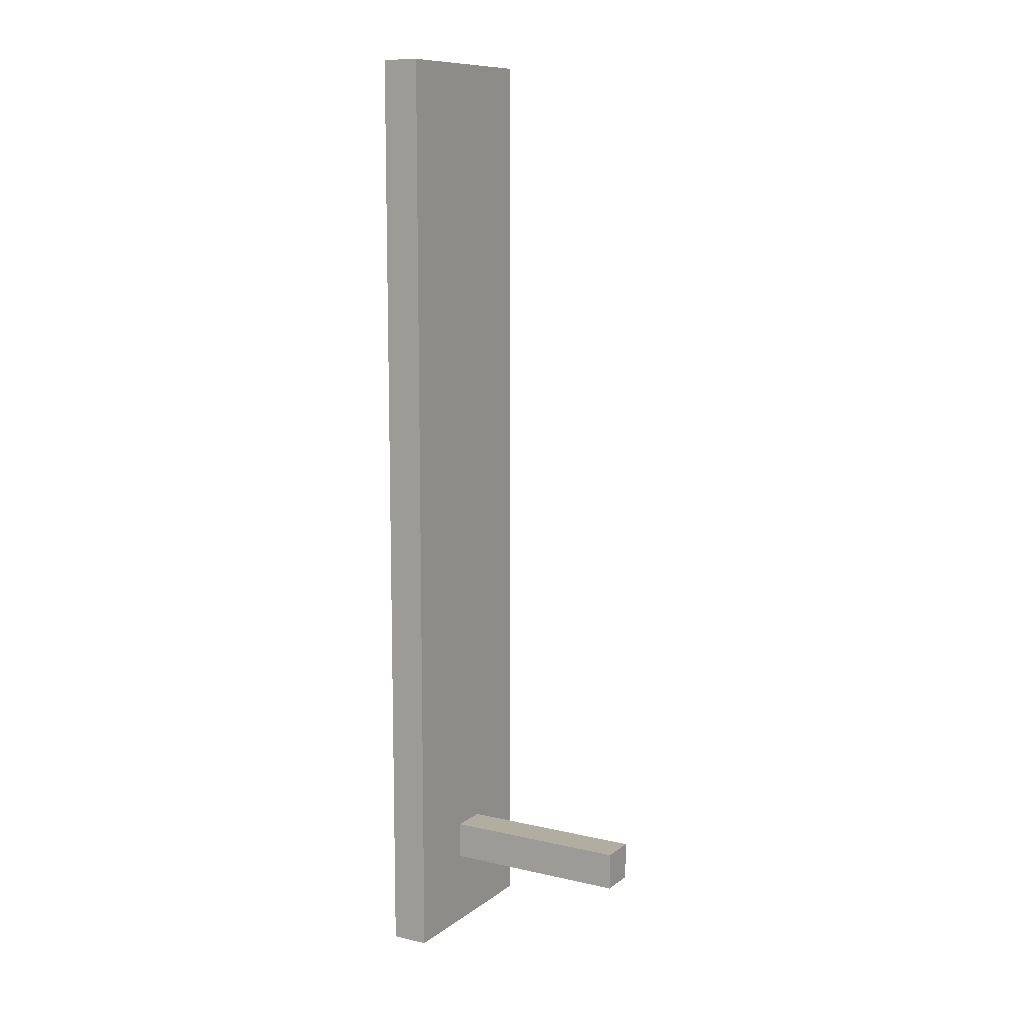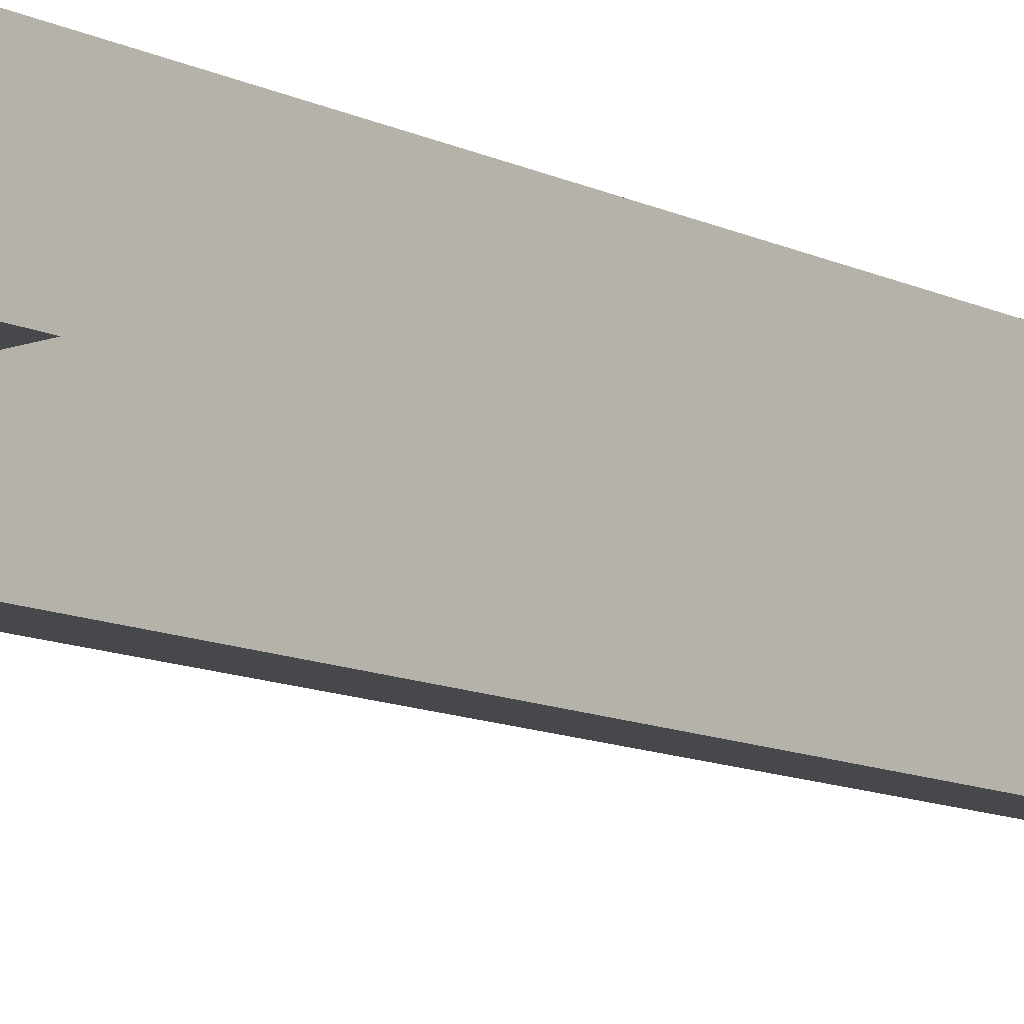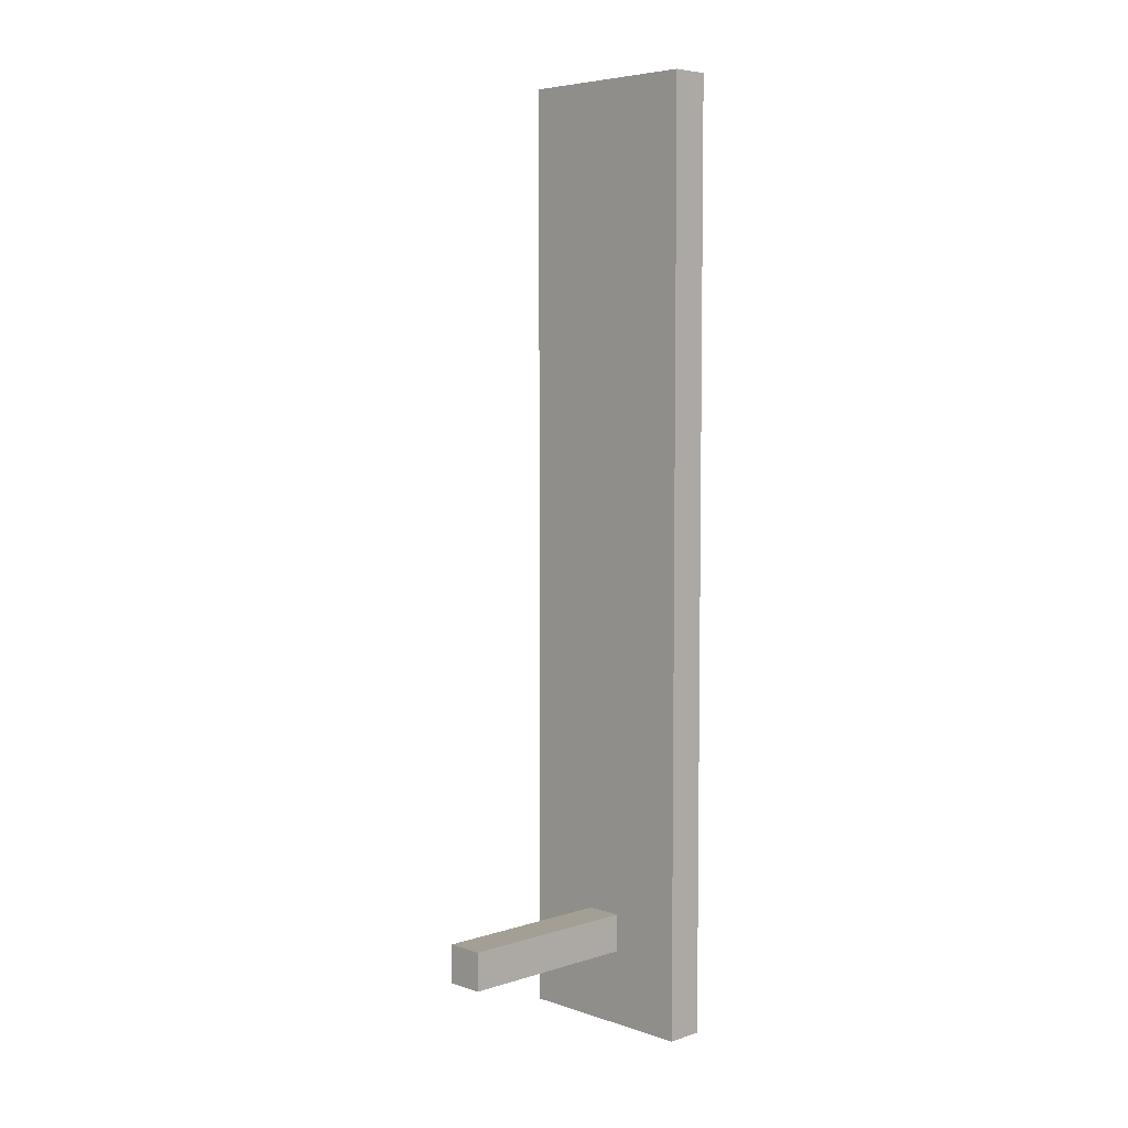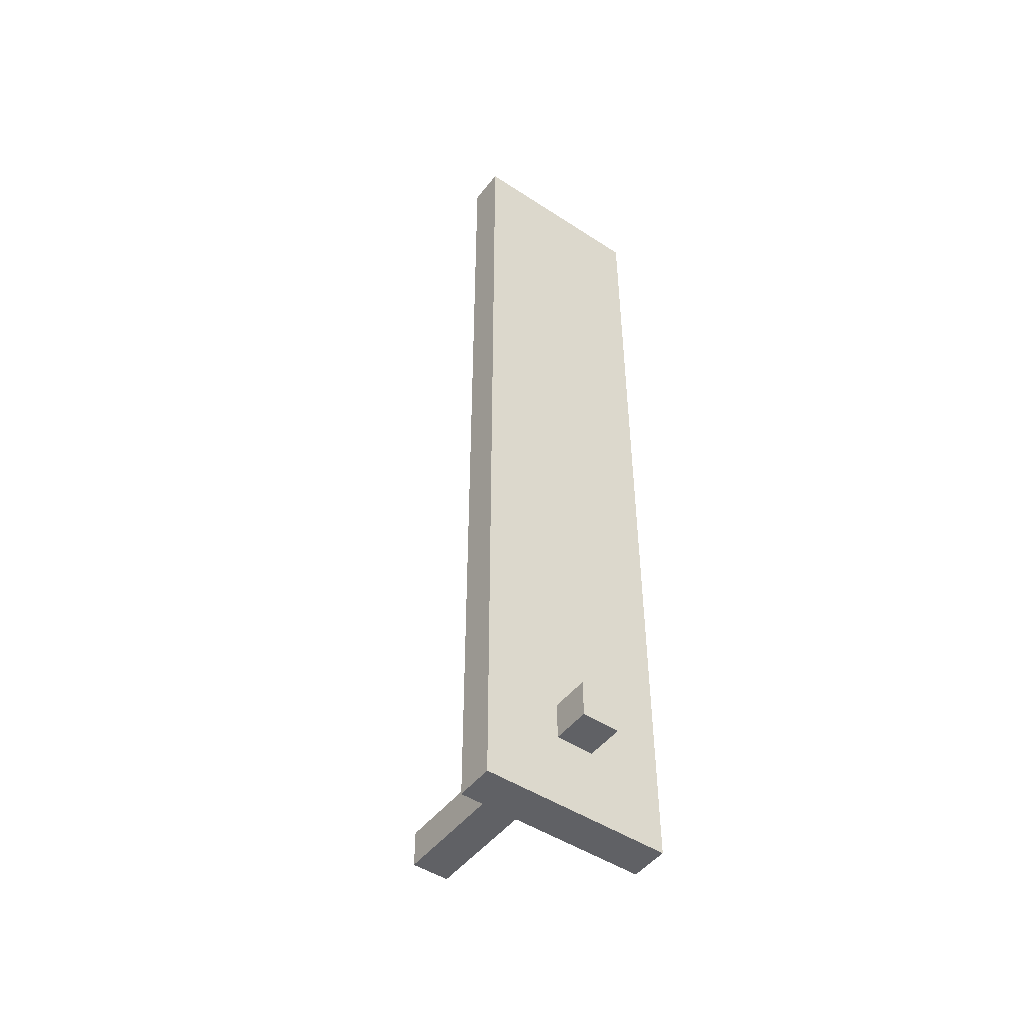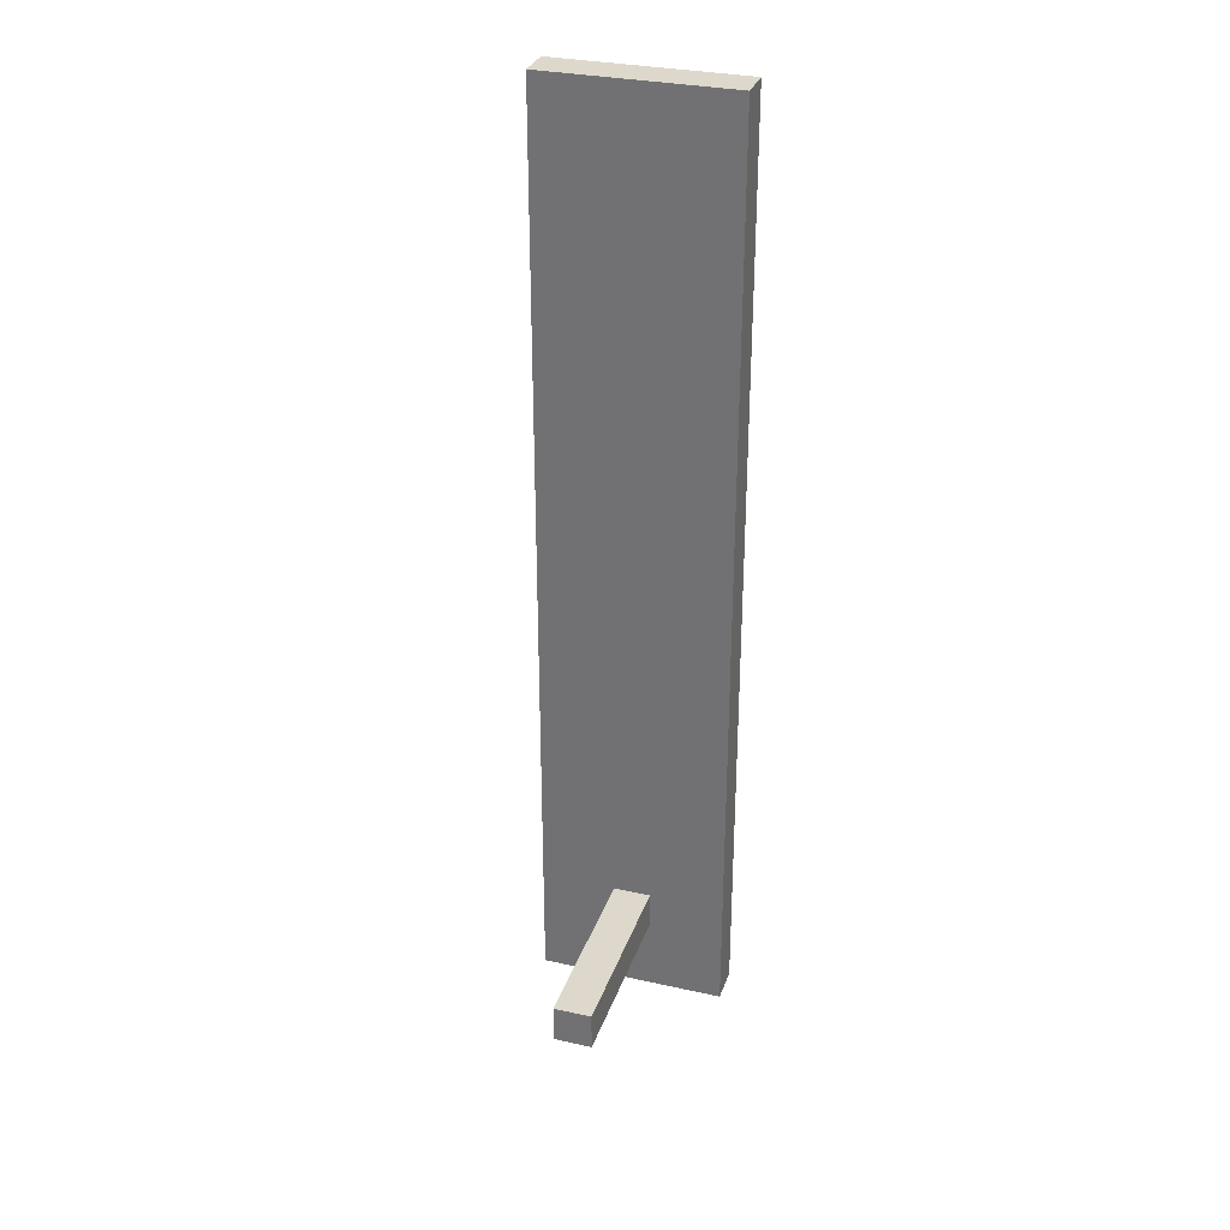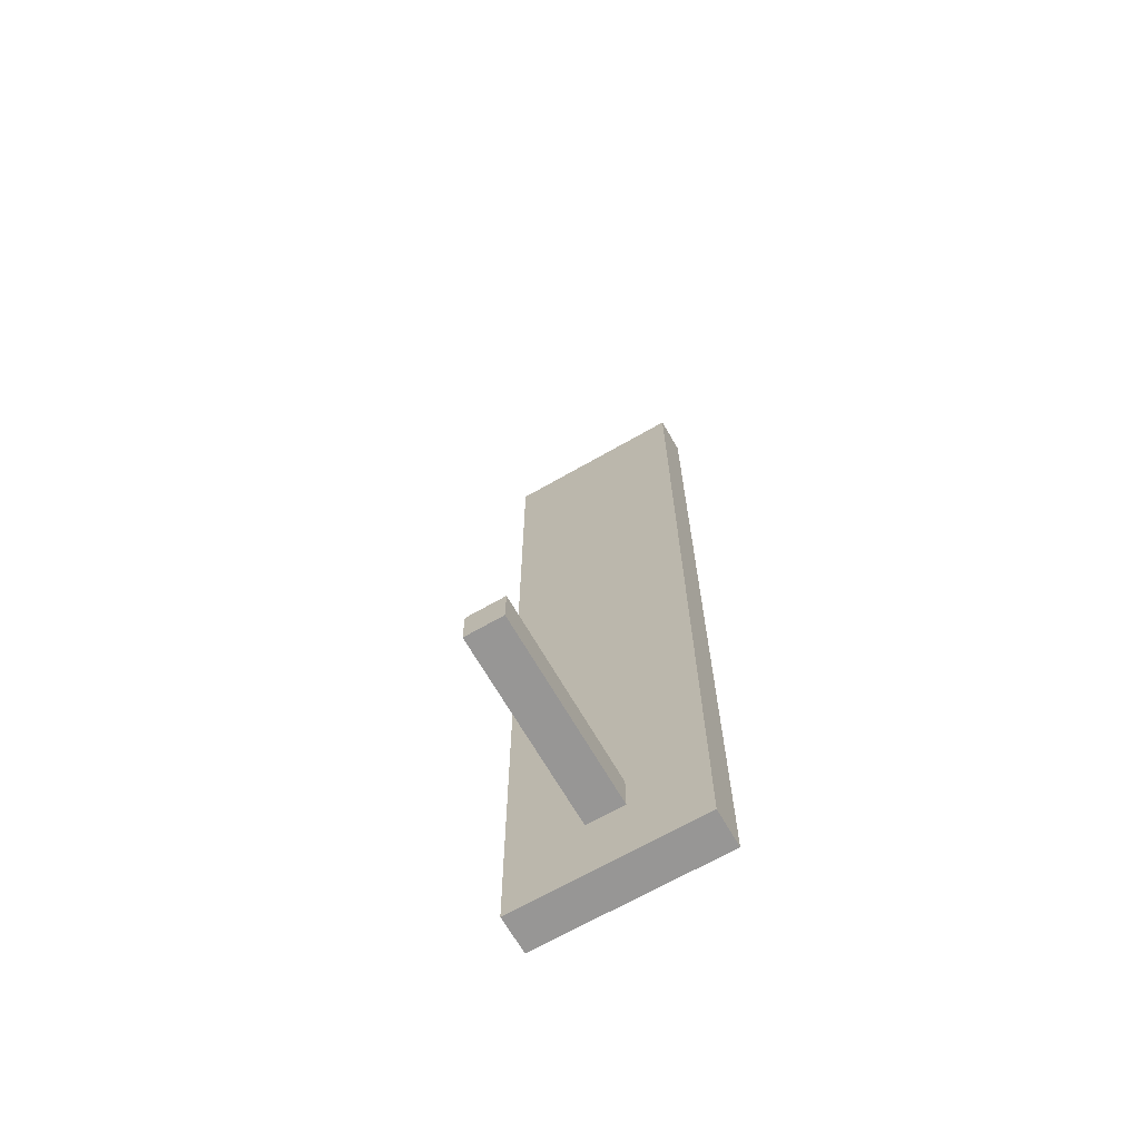
<metadata>
{"format":"obj","ext":"obj","renderer":"f3d","projection":"perspective","resolution":1024,"background":"white","views":[{"elev":10.5,"azim":30.0,"up":"+Z"},{"elev":-11.6,"azim":-138.8,"up":"+Y"},{"elev":5.5,"azim":135.7,"up":"+Z"},{"elev":-48.3,"azim":-126.1,"up":"+Z"},{"elev":31.2,"azim":107.6,"up":"+Z"},{"elev":-67.9,"azim":119.9,"up":"+Z"}]}
</metadata>
<code>
v -3.5 2 -9.5
v -3.5 2 -10.5
v -3.5 3 -9.5
v -3.5 3 -10.5
v -2.5 0 12.5
v -2.5 0 -12.5
v -2.5 2 -9.5
v -2.5 2 -10.5
v -2.5 3 -9.5
v -2.5 3 -10.5
v -2.5 5 12.5
v -2.5 5 -12.5
v -1.5 0 12.5
v -1.5 0 -12.5
v -1.5 2 -9.5
v -1.5 2 -10.5
v -1.5 3 -9.5
v -1.5 3 -10.5
v -1.5 5 12.5
v -1.5 5 -12.5
v 3.5 2 -9.5
v 3.5 2 -10.5
v 3.5 3 -9.5
v 3.5 3 -10.5
v -2.5 0 12.5
v -2.5 5 12.5
v -1.5 0 12.5
v -1.5 5 12.5
v -3.5 2 -9.5
v -3.5 3 -9.5
v -2.5 2 -9.5
v -2.5 3 -9.5
v -1.5 2 -9.5
v -1.5 3 -9.5
v 3.5 2 -9.5
v 3.5 3 -9.5
v -3.5 2 -10.5
v -3.5 3 -10.5
v -2.5 2 -10.5
v -2.5 3 -10.5
v -1.5 2 -10.5
v -1.5 3 -10.5
v 3.5 2 -10.5
v 3.5 3 -10.5
v -2.5 0 -12.5
v -2.5 5 -12.5
v -1.5 0 -12.5
v -1.5 5 -12.5
v -2.5 0 12.5
v -1.5 0 12.5
v -2.5 0 -12.5
v -1.5 0 -12.5
v -3.5 2 -9.5
v -2.5 2 -9.5
v -1.5 2 -9.5
v 3.5 2 -9.5
v -3.5 2 -10.5
v -2.5 2 -10.5
v -1.5 2 -10.5
v 3.5 2 -10.5
v -3.5 3 -9.5
v -2.5 3 -9.5
v -1.5 3 -9.5
v 3.5 3 -9.5
v -3.5 3 -10.5
v -2.5 3 -10.5
v -1.5 3 -10.5
v 3.5 3 -10.5
v -2.5 5 12.5
v -1.5 5 12.5
v -2.5 5 -12.5
v -1.5 5 -12.5
f 3 2 1
f 4 2 3
f 7 6 5
f 8 6 7
f 9 7 5
f 10 6 8
f 11 9 5
f 11 10 9
f 12 6 10
f 12 10 11
f 13 14 15
f 15 14 16
f 13 15 17
f 16 14 18
f 13 17 19
f 17 18 19
f 18 14 20
f 19 18 20
f 21 22 23
f 23 22 24
f 27 26 25
f 28 26 27
f 31 30 29
f 32 30 31
f 35 34 33
f 36 34 35
f 37 38 39
f 39 38 40
f 41 42 43
f 43 42 44
f 45 46 47
f 47 46 48
f 51 50 49
f 52 50 51
f 57 54 53
f 58 54 57
f 59 56 55
f 60 56 59
f 61 62 65
f 65 62 66
f 63 64 67
f 67 64 68
f 69 70 71
f 71 70 72

</code>
